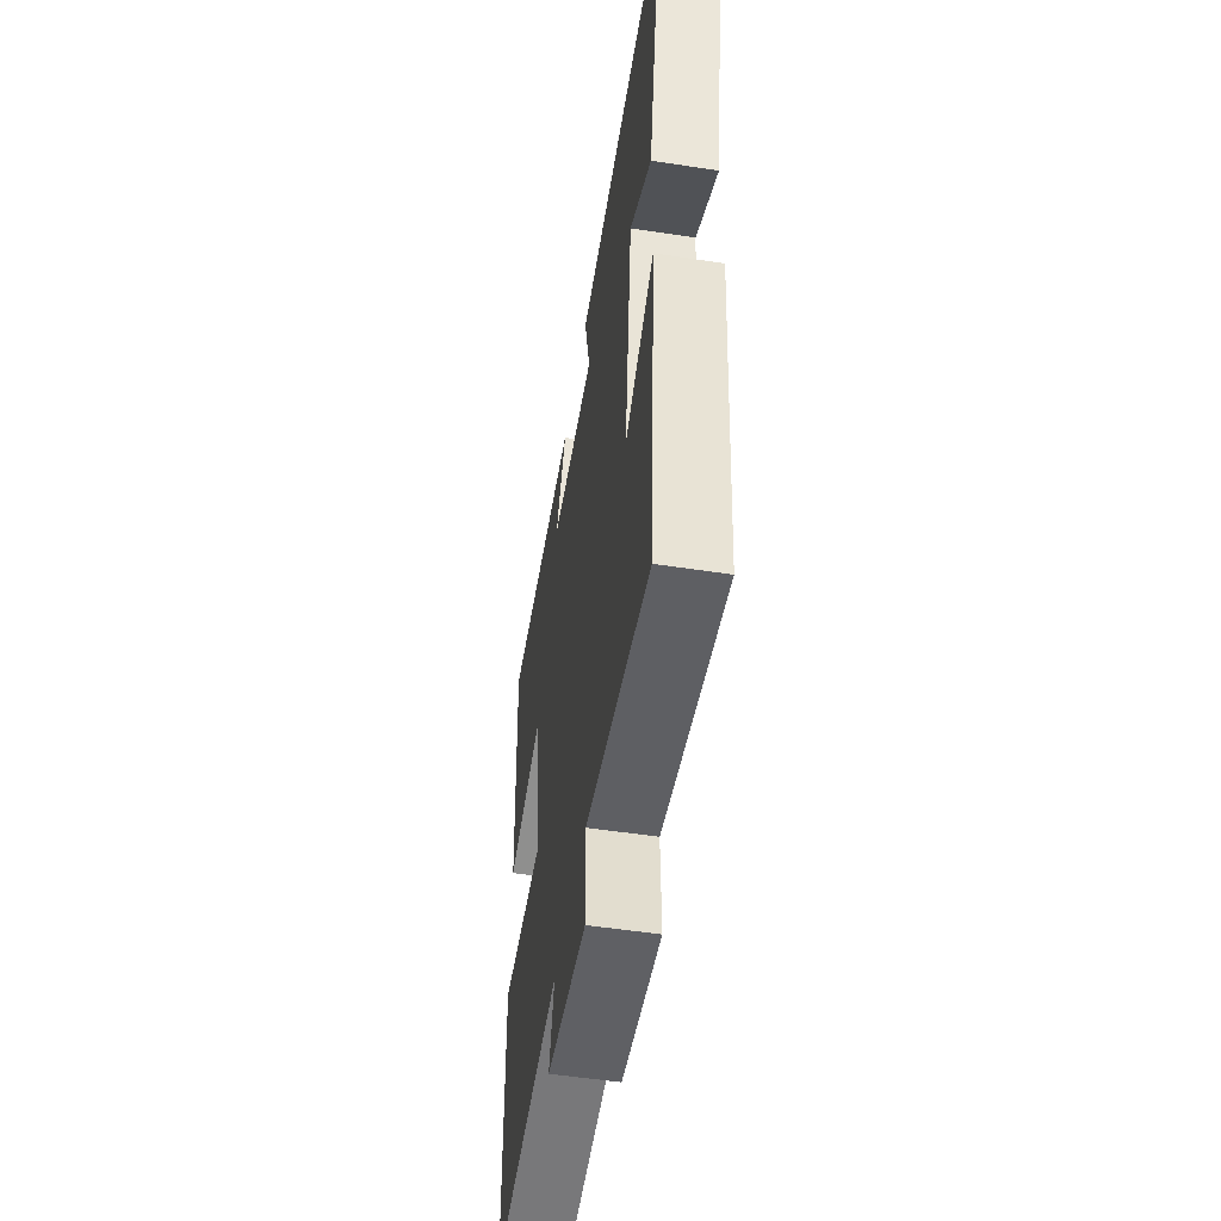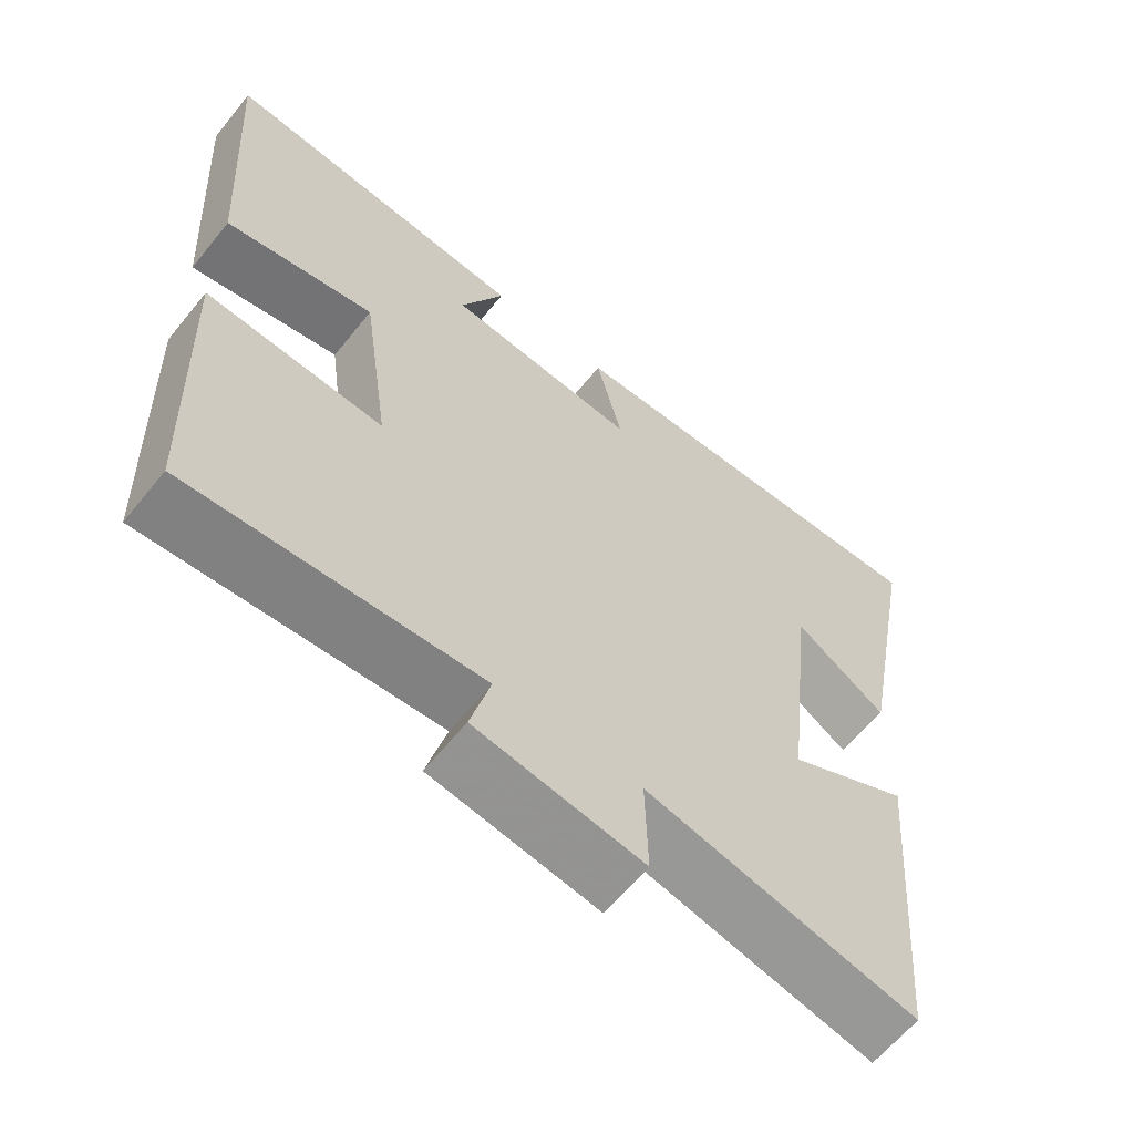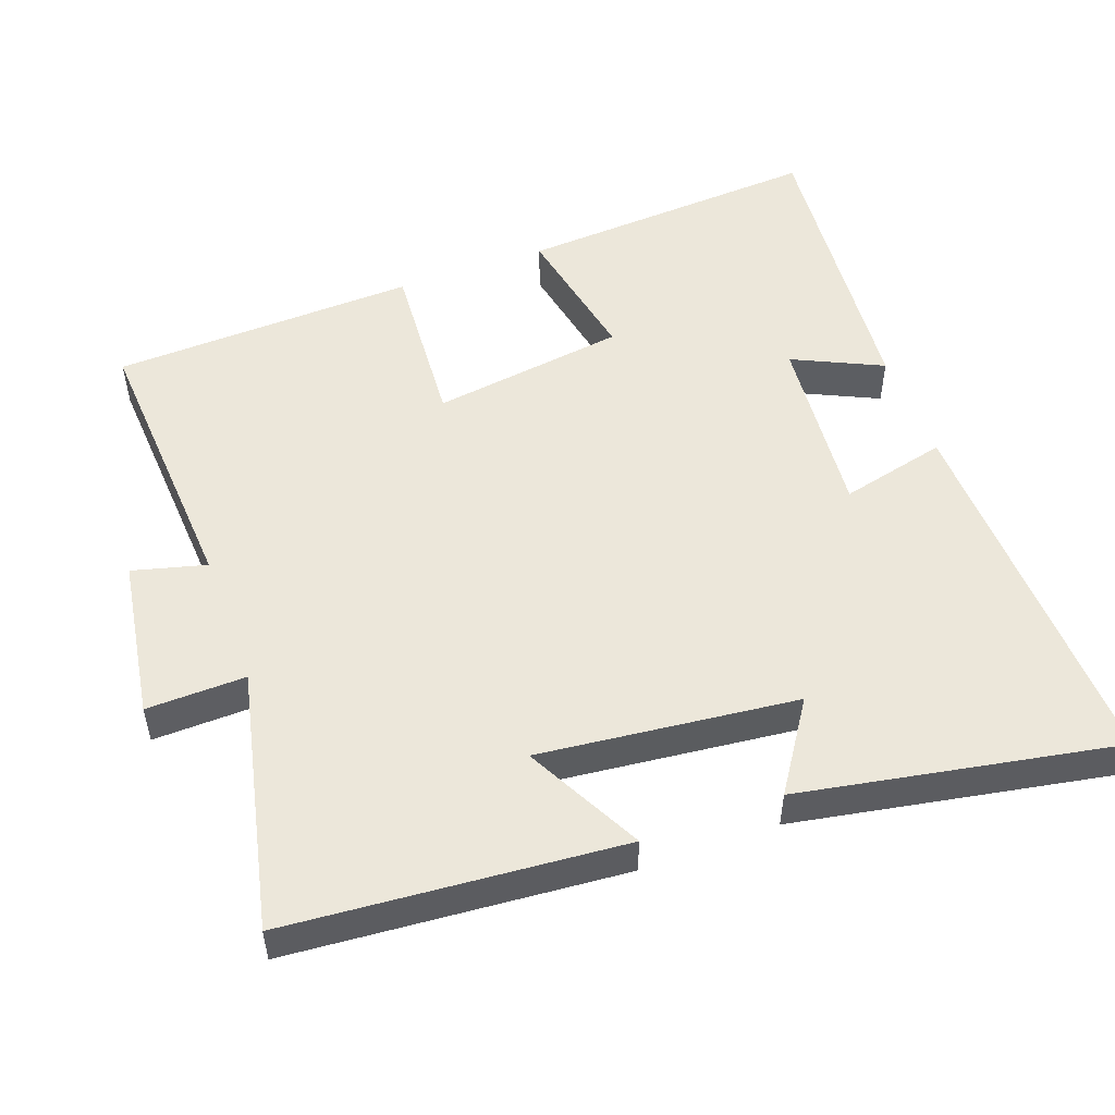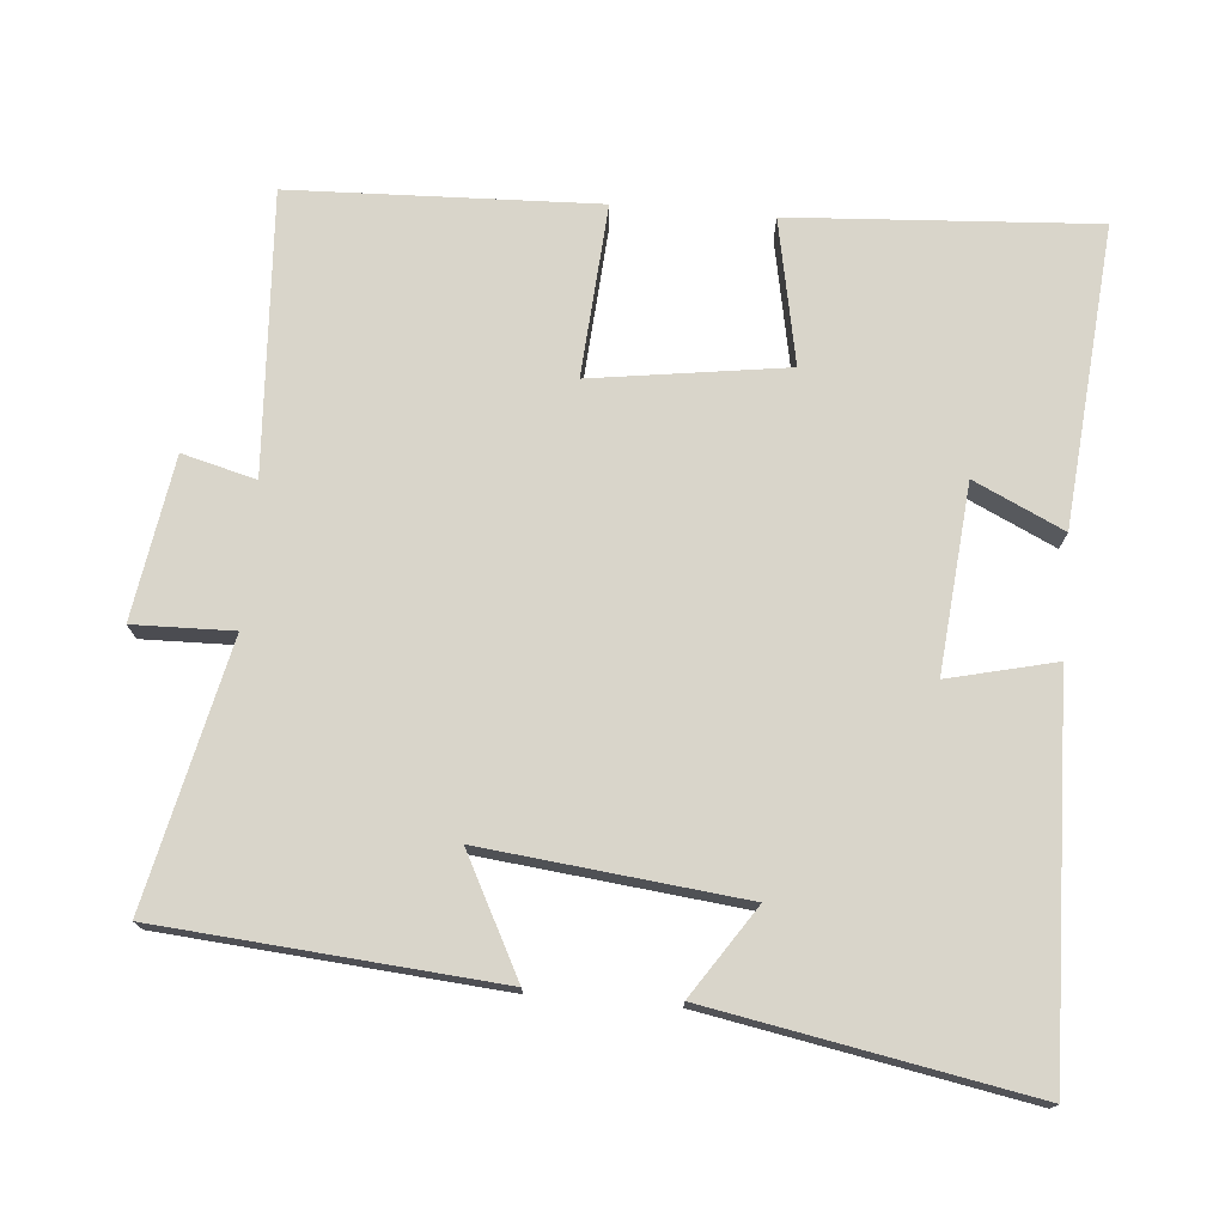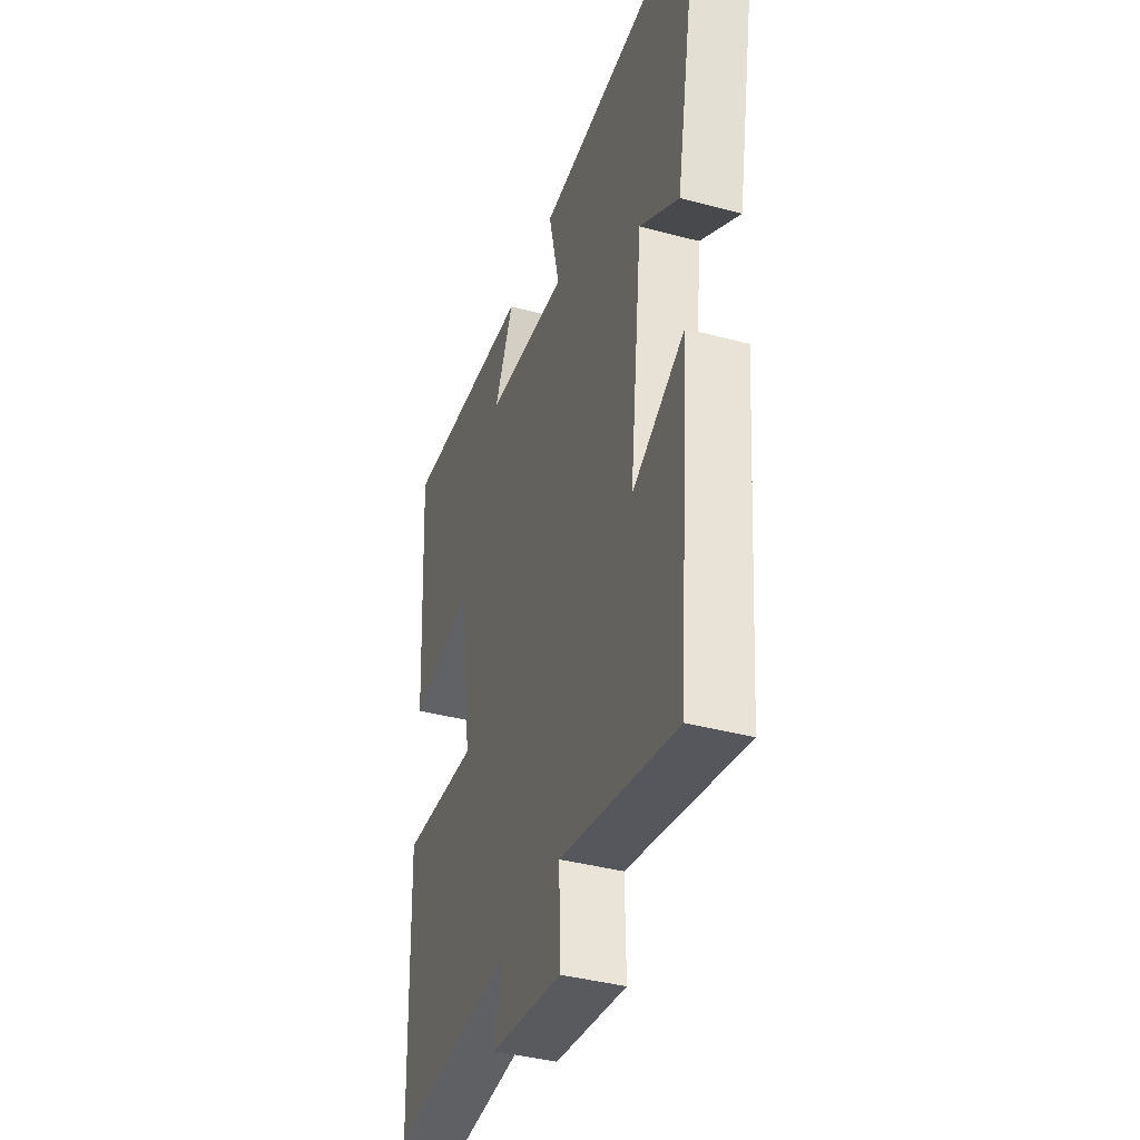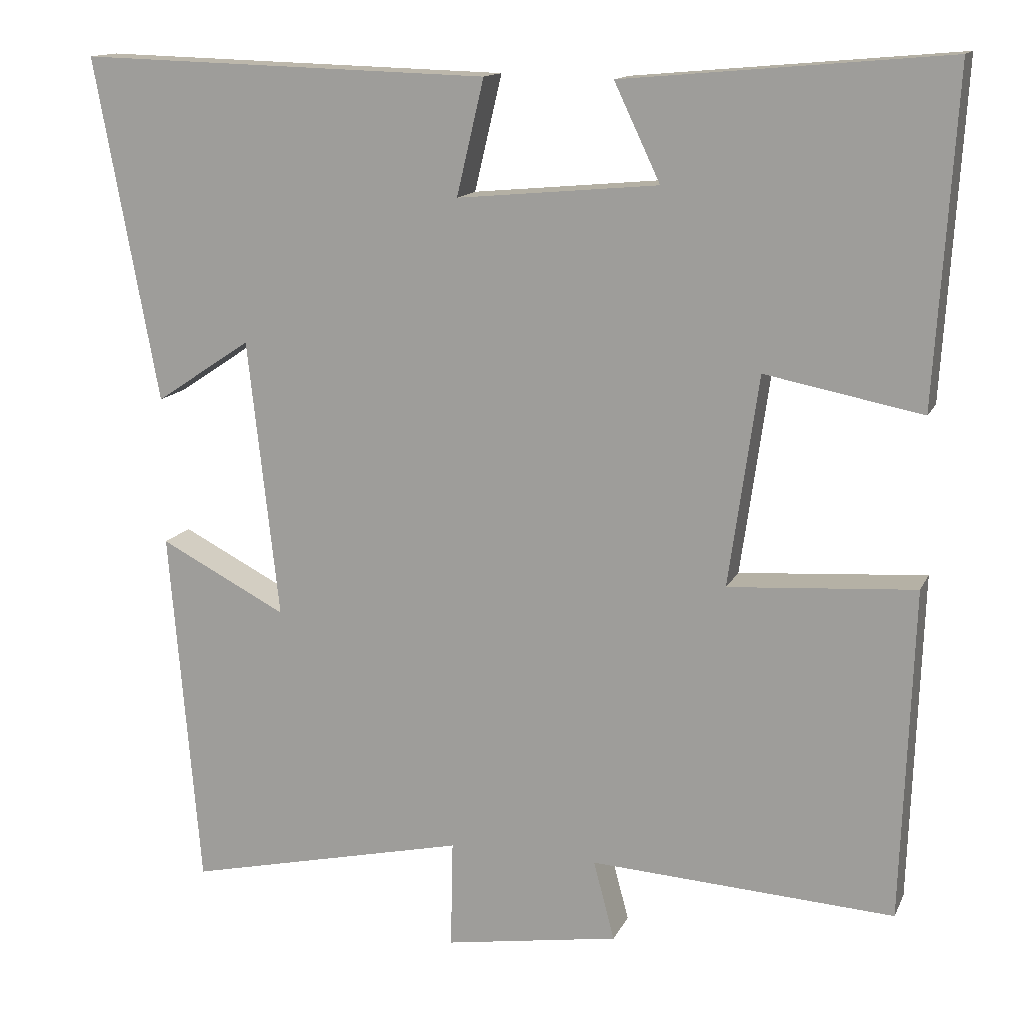
<metadata>
{"format":"obj","ext":"obj","renderer":"f3d","projection":"perspective","resolution":1024,"background":"white","views":[{"elev":-54.1,"azim":-99.2,"up":"+Z"},{"elev":-62.4,"azim":141.1,"up":"+Z"},{"elev":51.9,"azim":-110.2,"up":"+Y"},{"elev":74.6,"azim":-85.2,"up":"+Y"},{"elev":-39.8,"azim":-108.3,"up":"+Z"},{"elev":13.8,"azim":17.9,"up":"+Z"}]}
</metadata>
<code>
v -0.582 0.07 0.515
v -0.053 0.07 0.5
v -0.088 0.07 0.352
v 0.17 0.07 0.376
v 0.111 0.07 0.5
v 0.526 0.07 0.537
v 0.5 0.07 0.115
v 0.299 0.07 0.154
v 0.261 0.07 -0.116
v 0.5 0.07 -0.099
v 0.485 0.07 -0.523
v 0.095 0.07 -0.5
v 0.122 0.07 -0.602
v -0.102 0.07 -0.638
v -0.099 0.07 -0.5
v -0.461 0.07 -0.582
v -0.5 0.07 -0.118
v -0.337 0.07 -0.202
v -0.377 0.07 0.156
v -0.5 0.07 0.074
v -0.582 0 0.515
v -0.053 0 0.5
v -0.088 0 0.352
v 0.17 0 0.376
v 0.111 0 0.5
v 0.526 0 0.537
v 0.5 0 0.115
v 0.299 0 0.154
v 0.261 0 -0.116
v 0.5 0 -0.099
v 0.485 0 -0.523
v 0.095 0 -0.5
v 0.122 0 -0.602
v -0.102 0 -0.638
v -0.099 0 -0.5
v -0.461 0 -0.582
v -0.5 0 -0.118
v -0.337 0 -0.202
v -0.377 0 0.156
v -0.5 0 0.074
f 19 20 1 2
f 18 19 2 3
f 15 16 17 18
f 15 18 3 4
f 12 13 14 15
f 12 15 4
f 9 10 11 12
f 8 9 12 4
f 6 7 8
f 4 5 6 8
f 22 21 40 39
f 23 22 39 38
f 38 37 36 35
f 24 23 38 35
f 35 34 33 32
f 24 35 32
f 32 31 30 29
f 24 32 29 28
f 28 27 26
f 28 26 25 24
f 1 21 22 2
f 2 22 23 3
f 3 23 24 4
f 4 24 25 5
f 5 25 26 6
f 6 26 27 7
f 7 27 28 8
f 8 28 29 9
f 9 29 30 10
f 10 30 31 11
f 11 31 32 12
f 12 32 33 13
f 13 33 34 14
f 14 34 35 15
f 15 35 36 16
f 16 36 37 17
f 17 37 38 18
f 18 38 39 19
f 19 39 40 20
f 20 40 21 1

</code>
